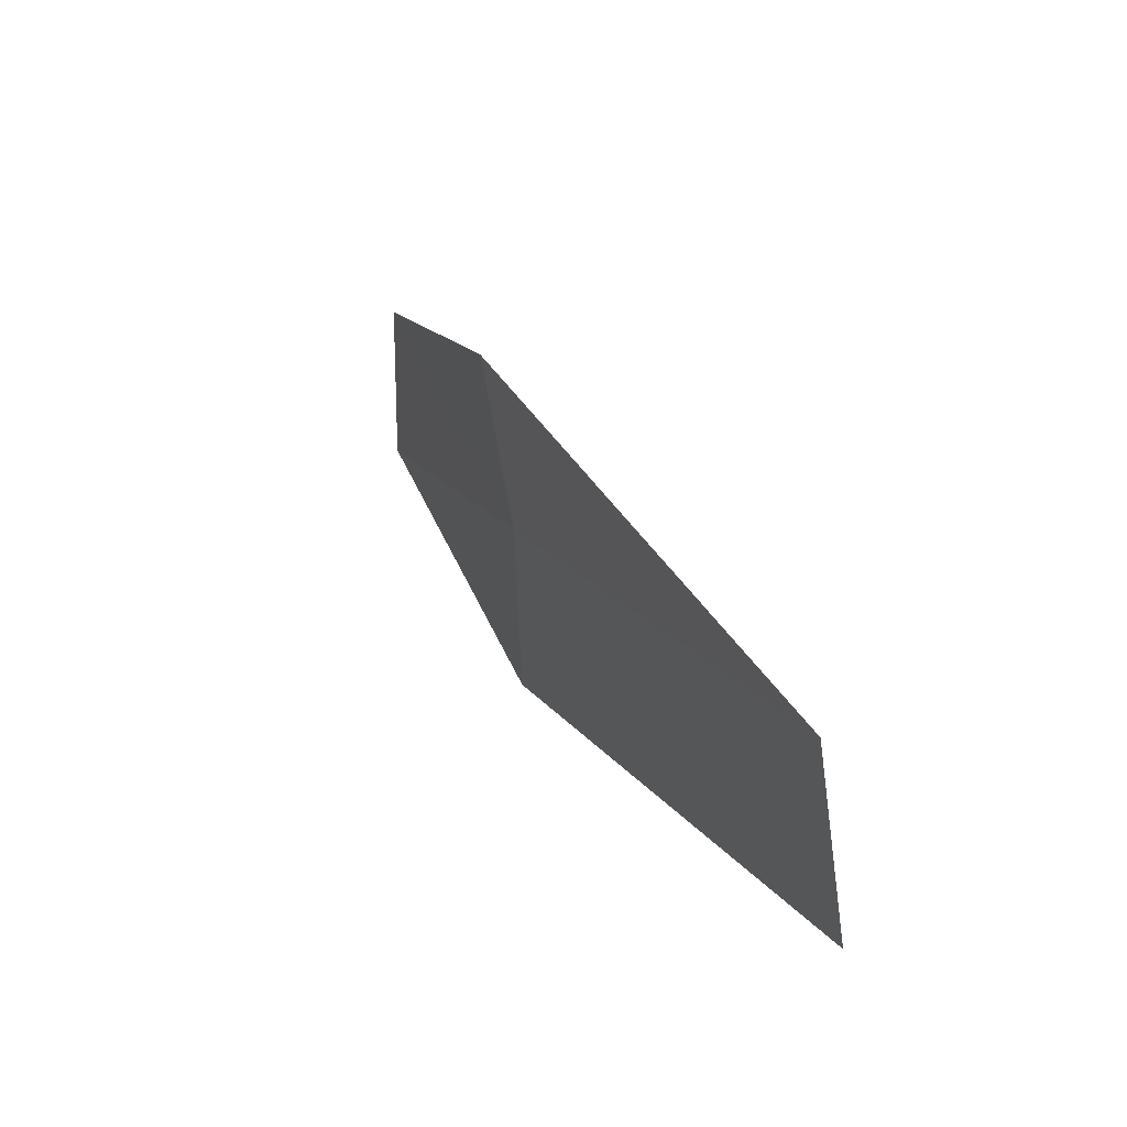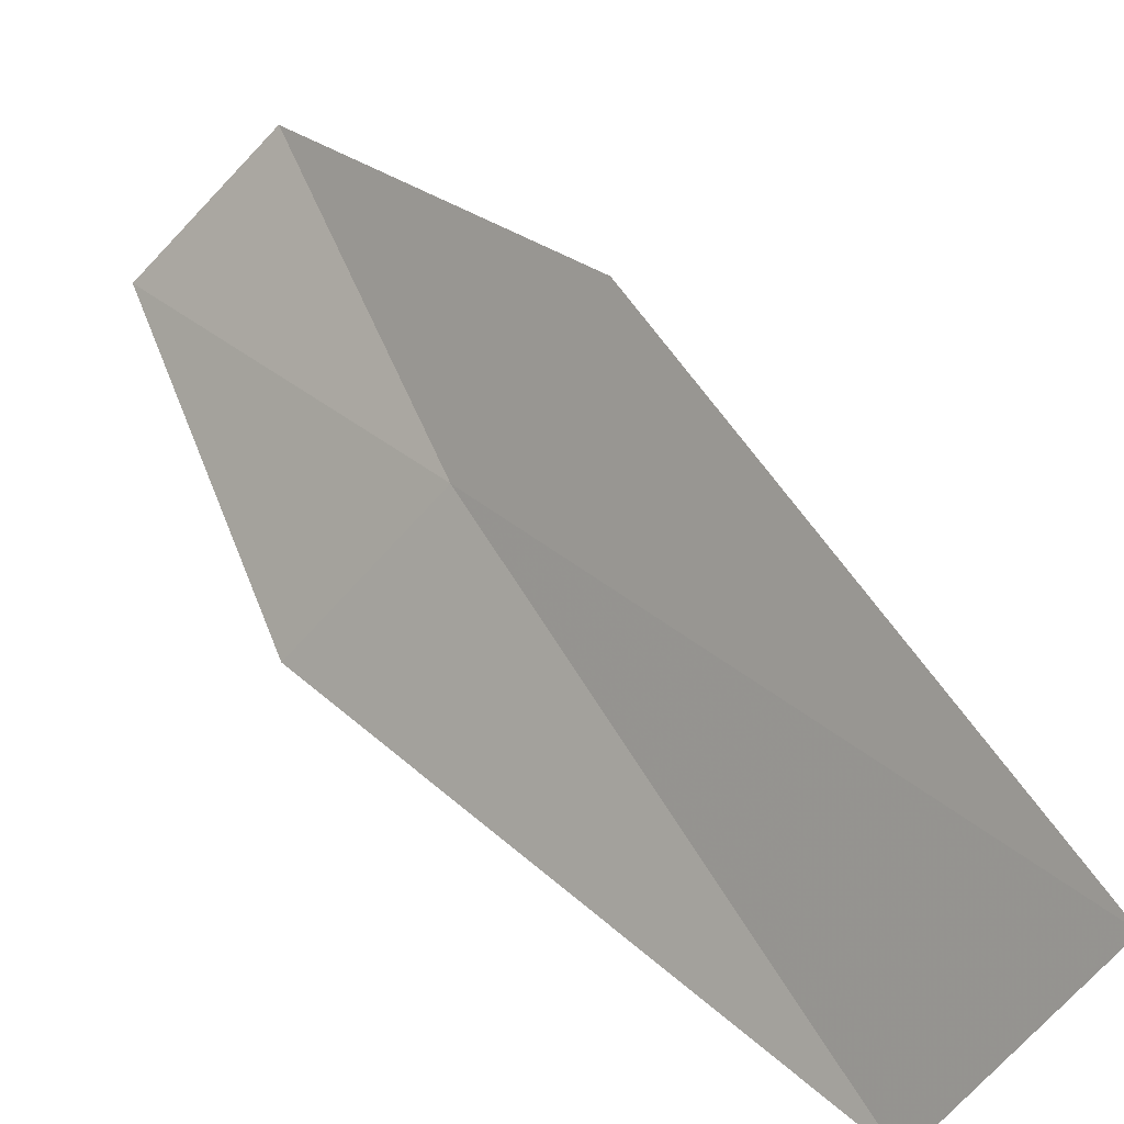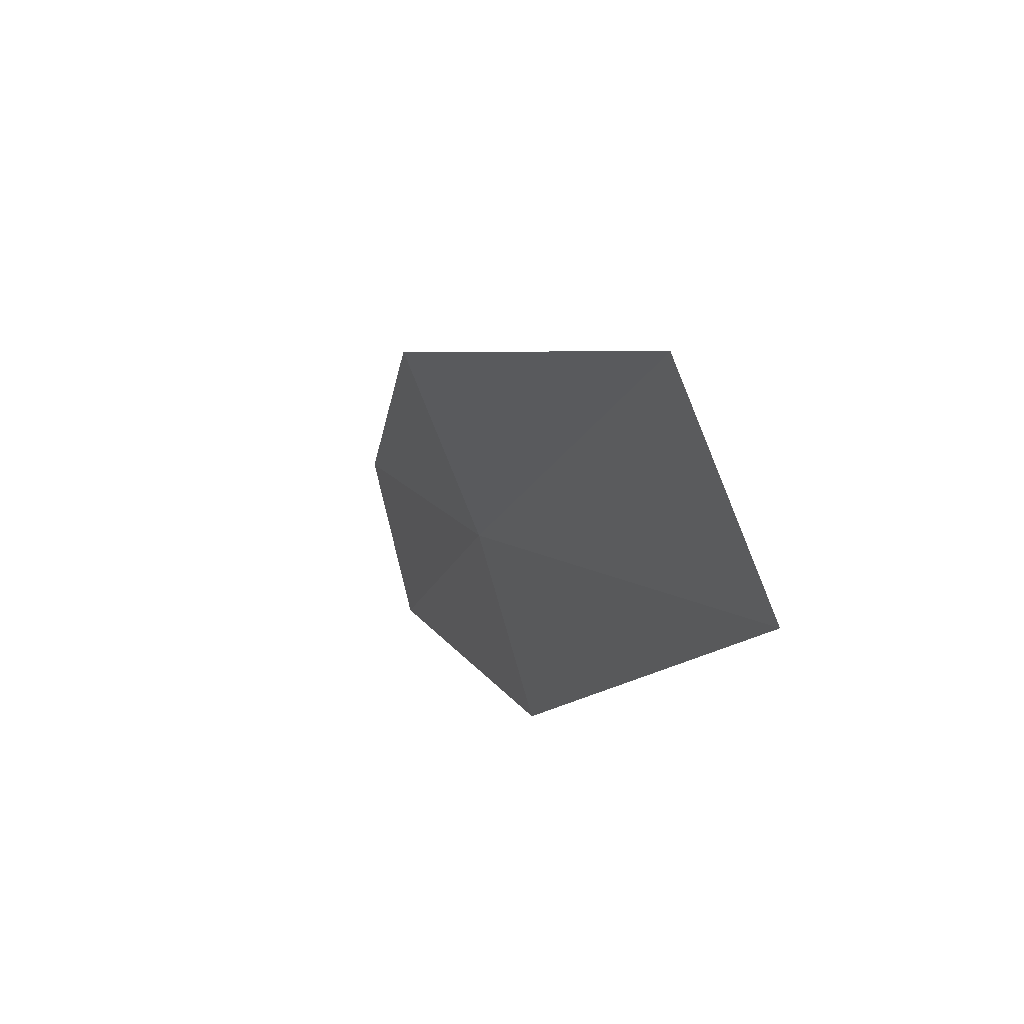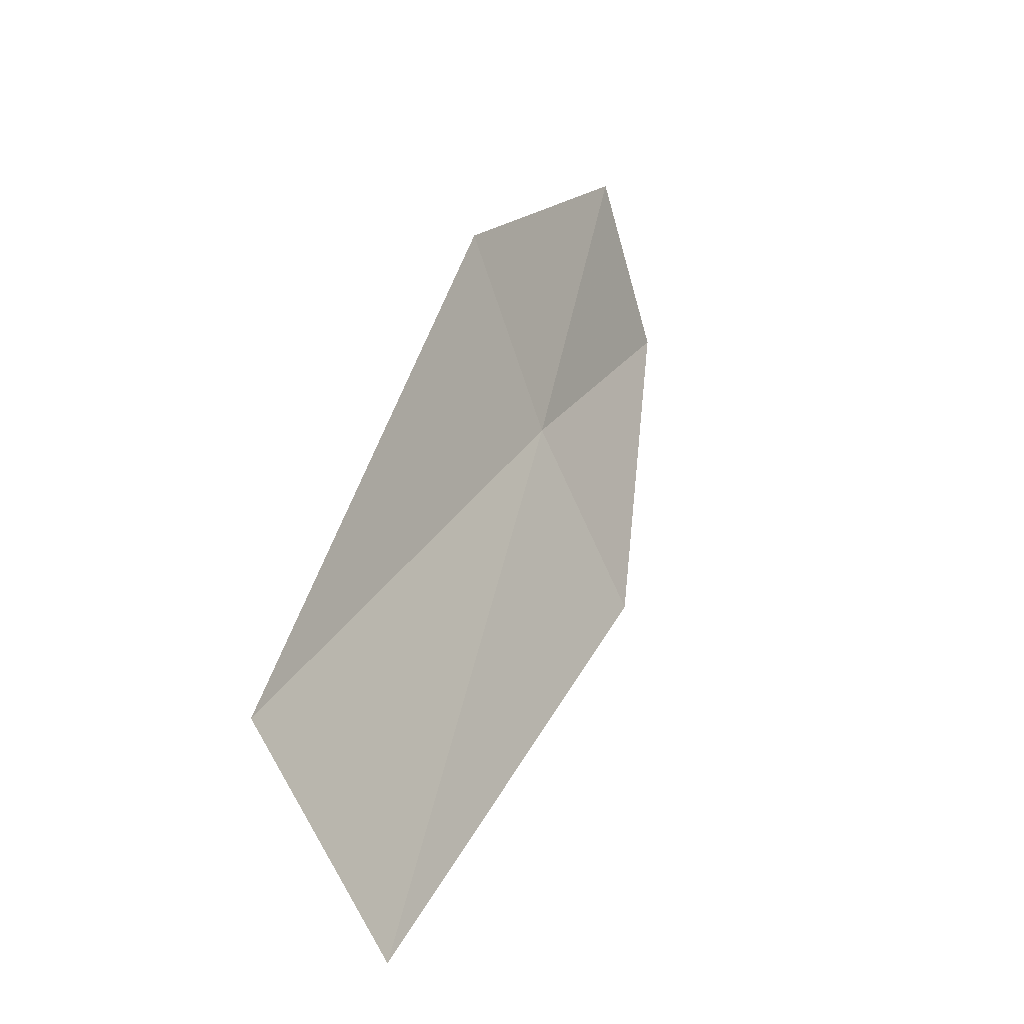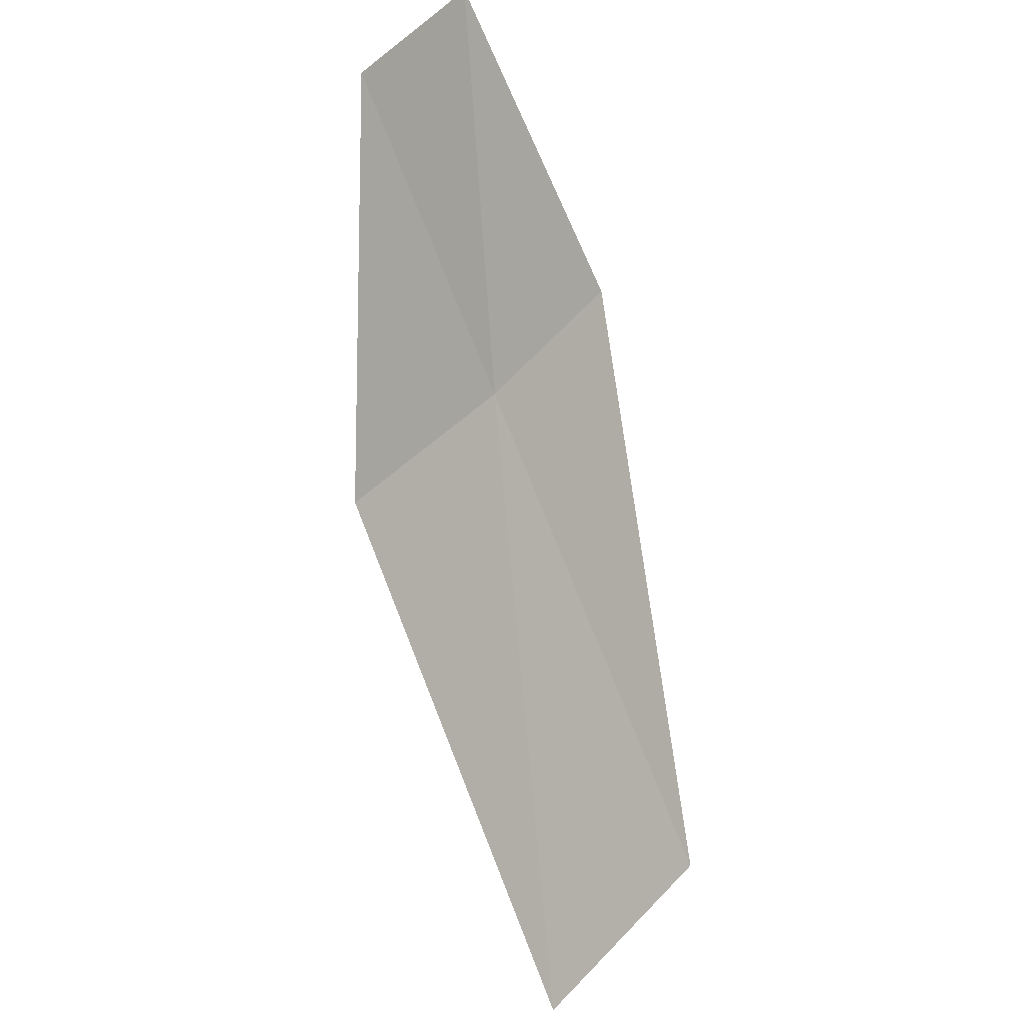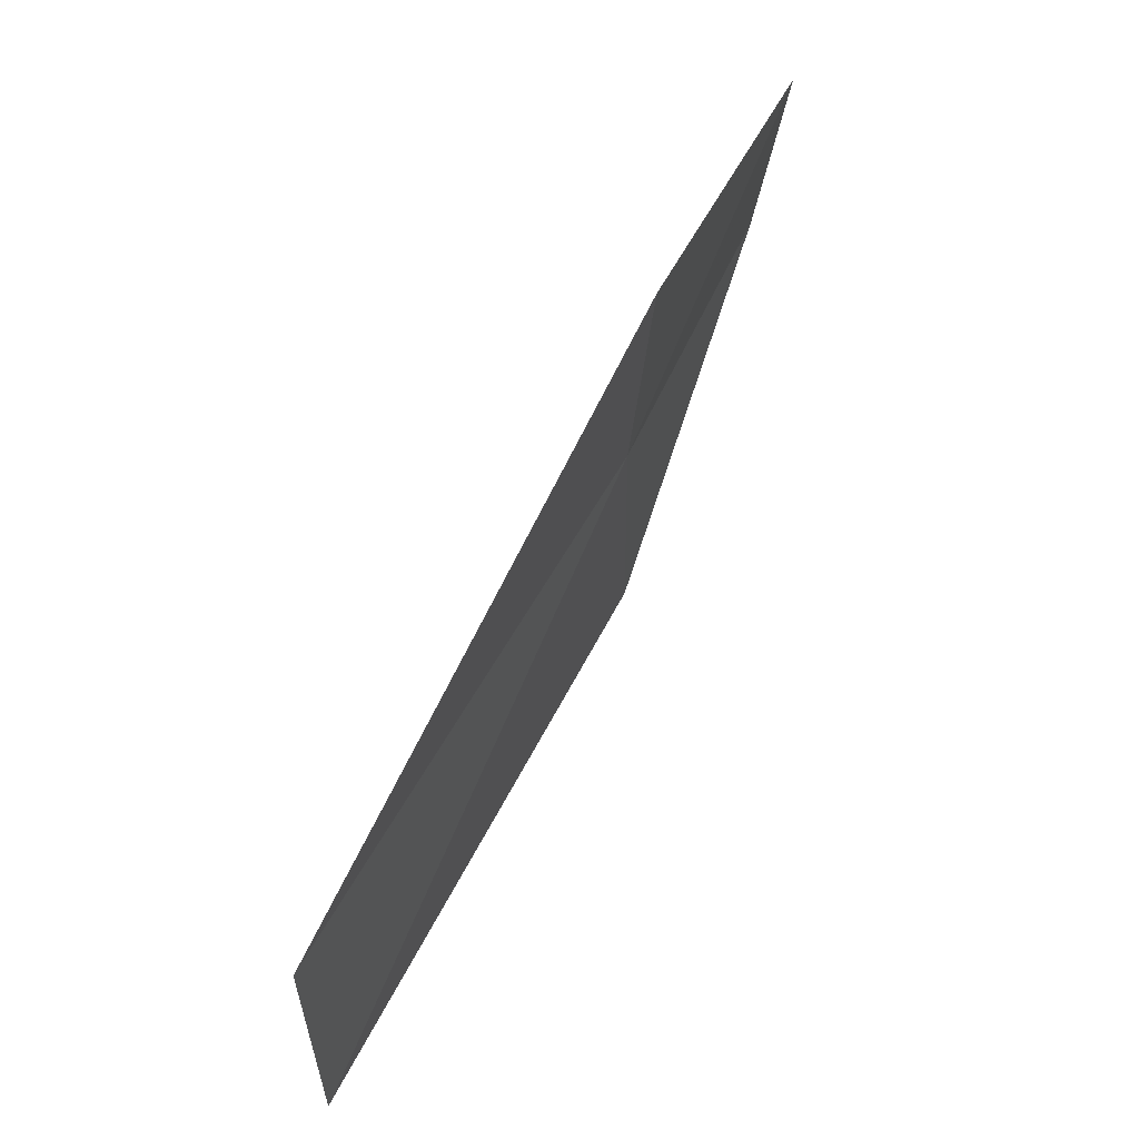
<metadata>
{"format":"obj","ext":"obj","renderer":"f3d","projection":"perspective","resolution":1024,"background":"white","views":[{"elev":-46.8,"azim":-139.8,"up":"+Z"},{"elev":44.4,"azim":171.4,"up":"+Y"},{"elev":-72.2,"azim":-126.0,"up":"+Z"},{"elev":-73.8,"azim":57.6,"up":"+Z"},{"elev":39.9,"azim":-109.7,"up":"+Z"},{"elev":-36.7,"azim":33.3,"up":"+Z"}]}
</metadata>
<code>
v 24.46 67.34 113.2
v 25.01 66.66 113.2
v 23.55 66.75 111.1
v 23.02 67.6 111.1
v 23.99 68.07 113.2
v 24.83 67.73 114.6
v 25.35 67.15 114.6
f 1 3 2
f 1 4 3
f 1 5 4
f 1 6 5
f 1 2 7
f 1 7 6

</code>
